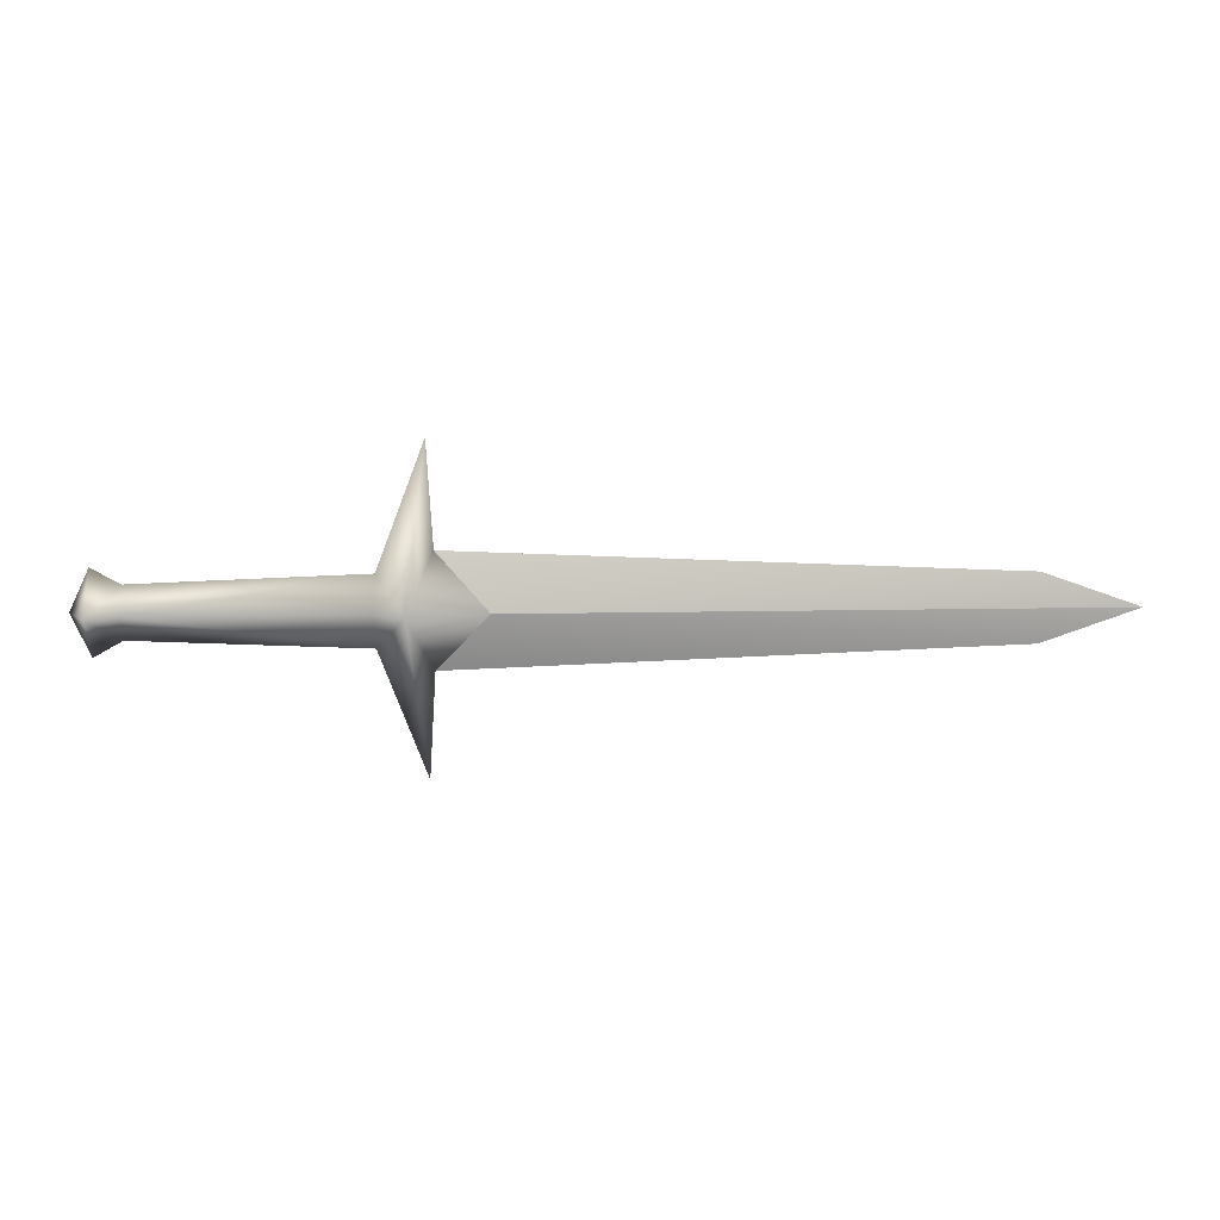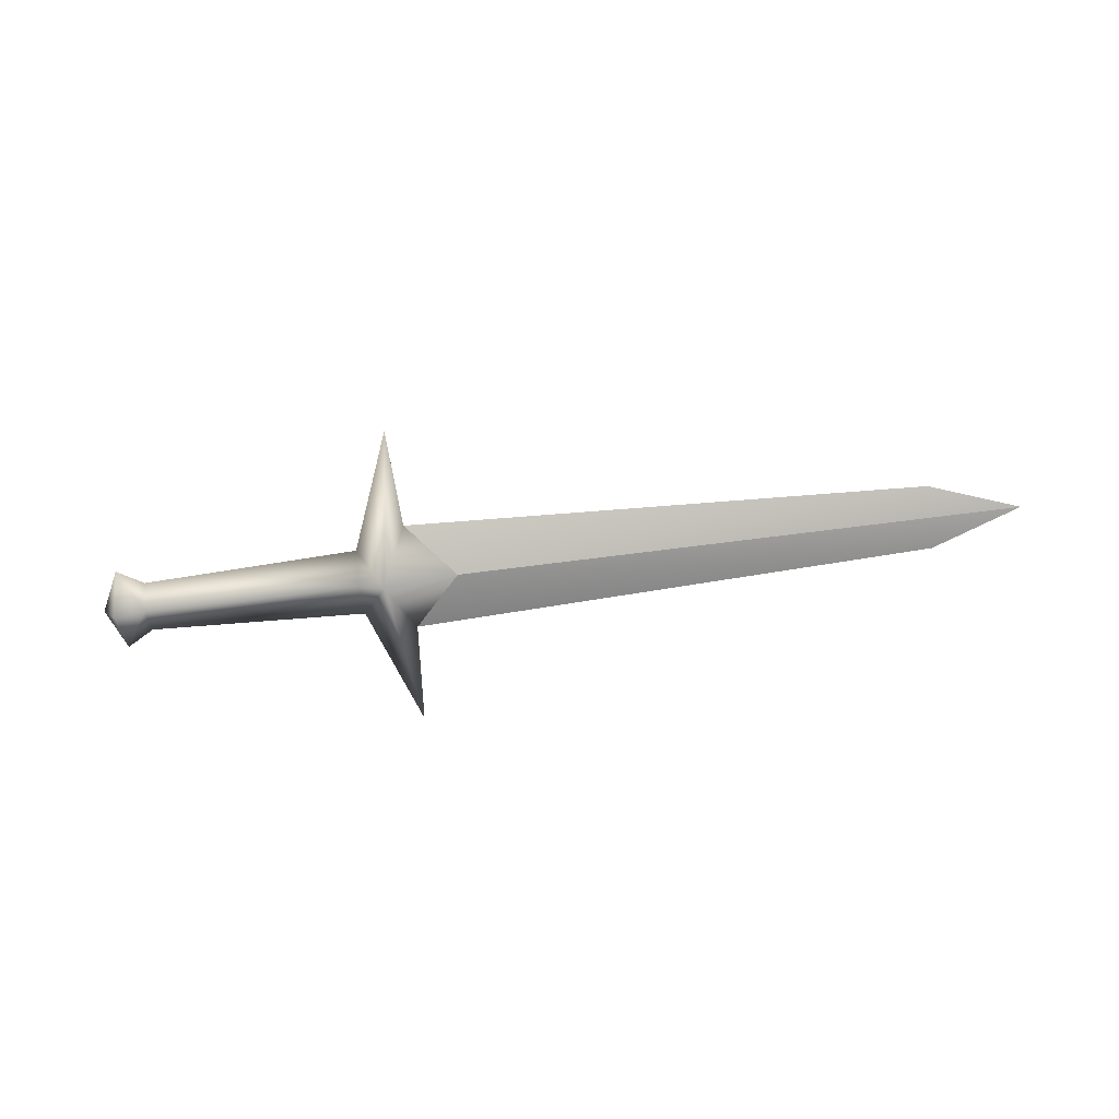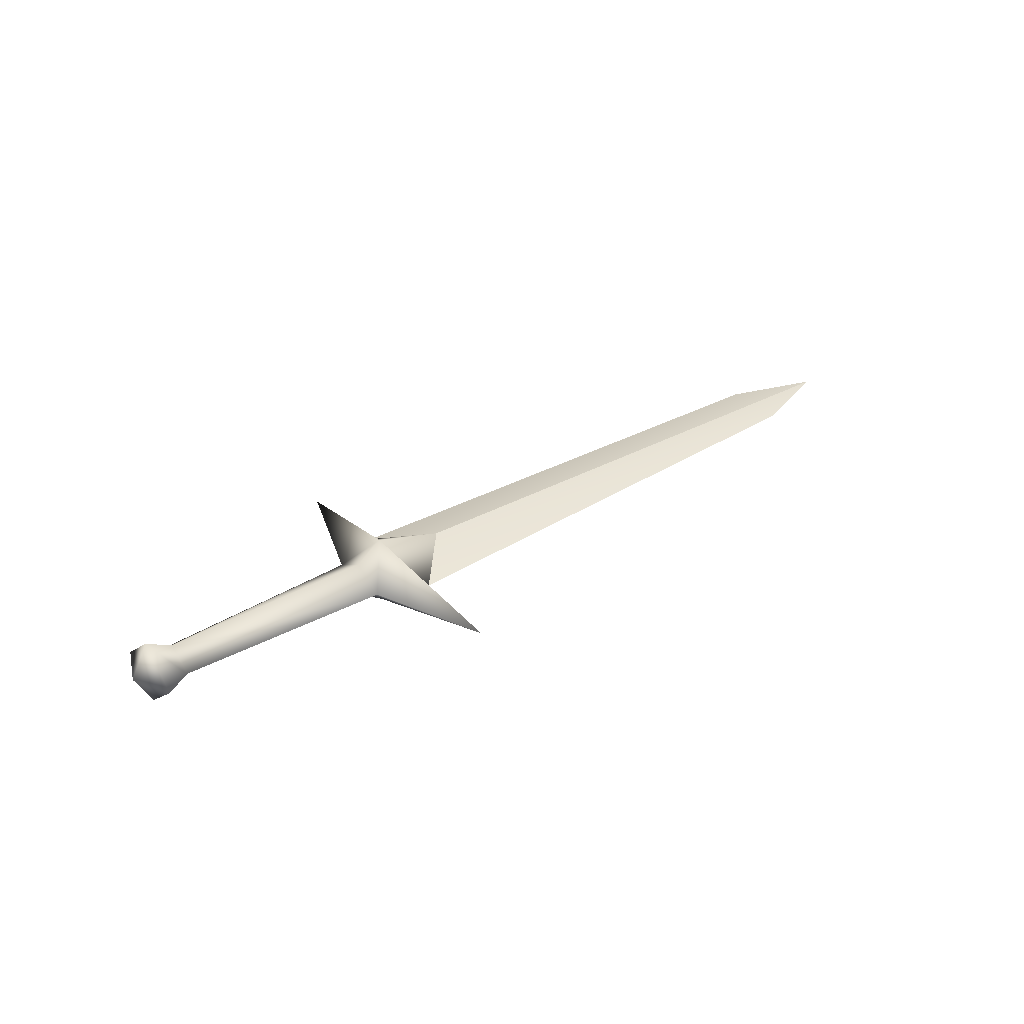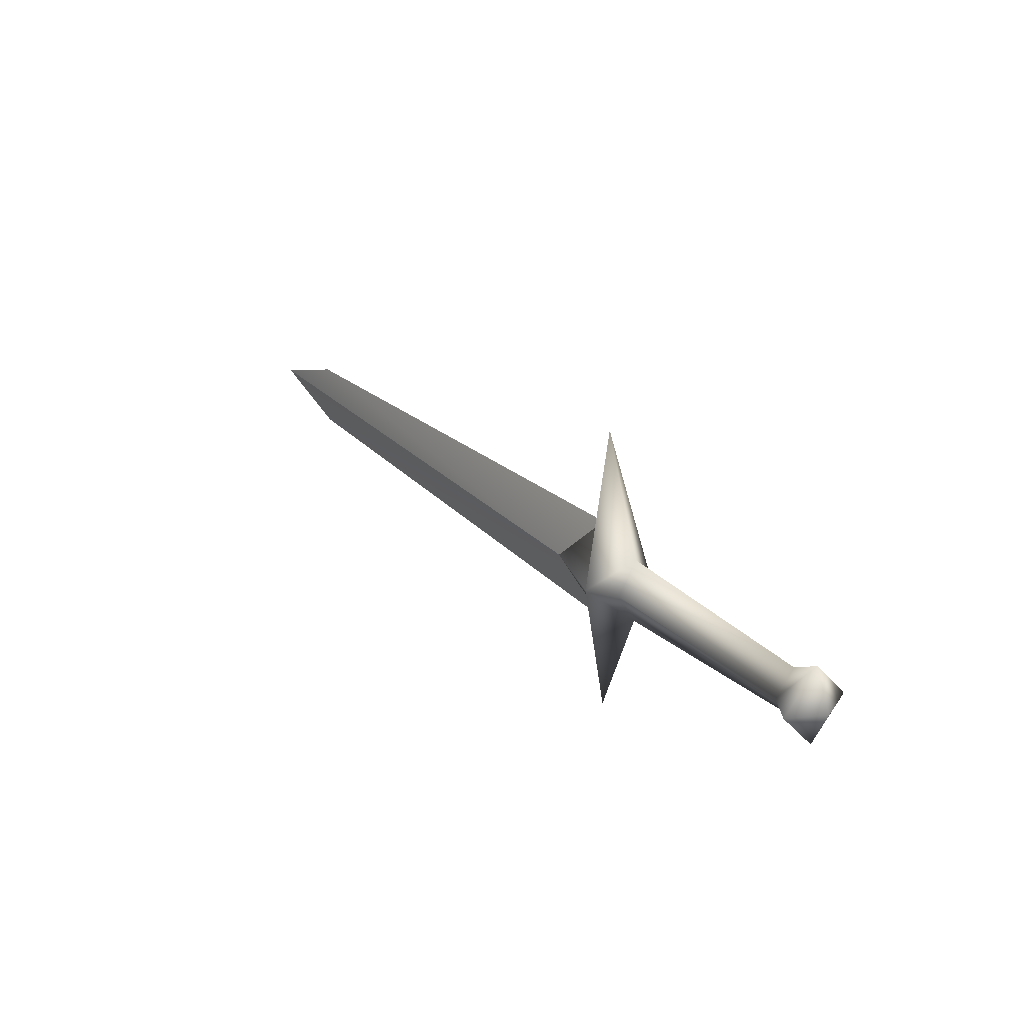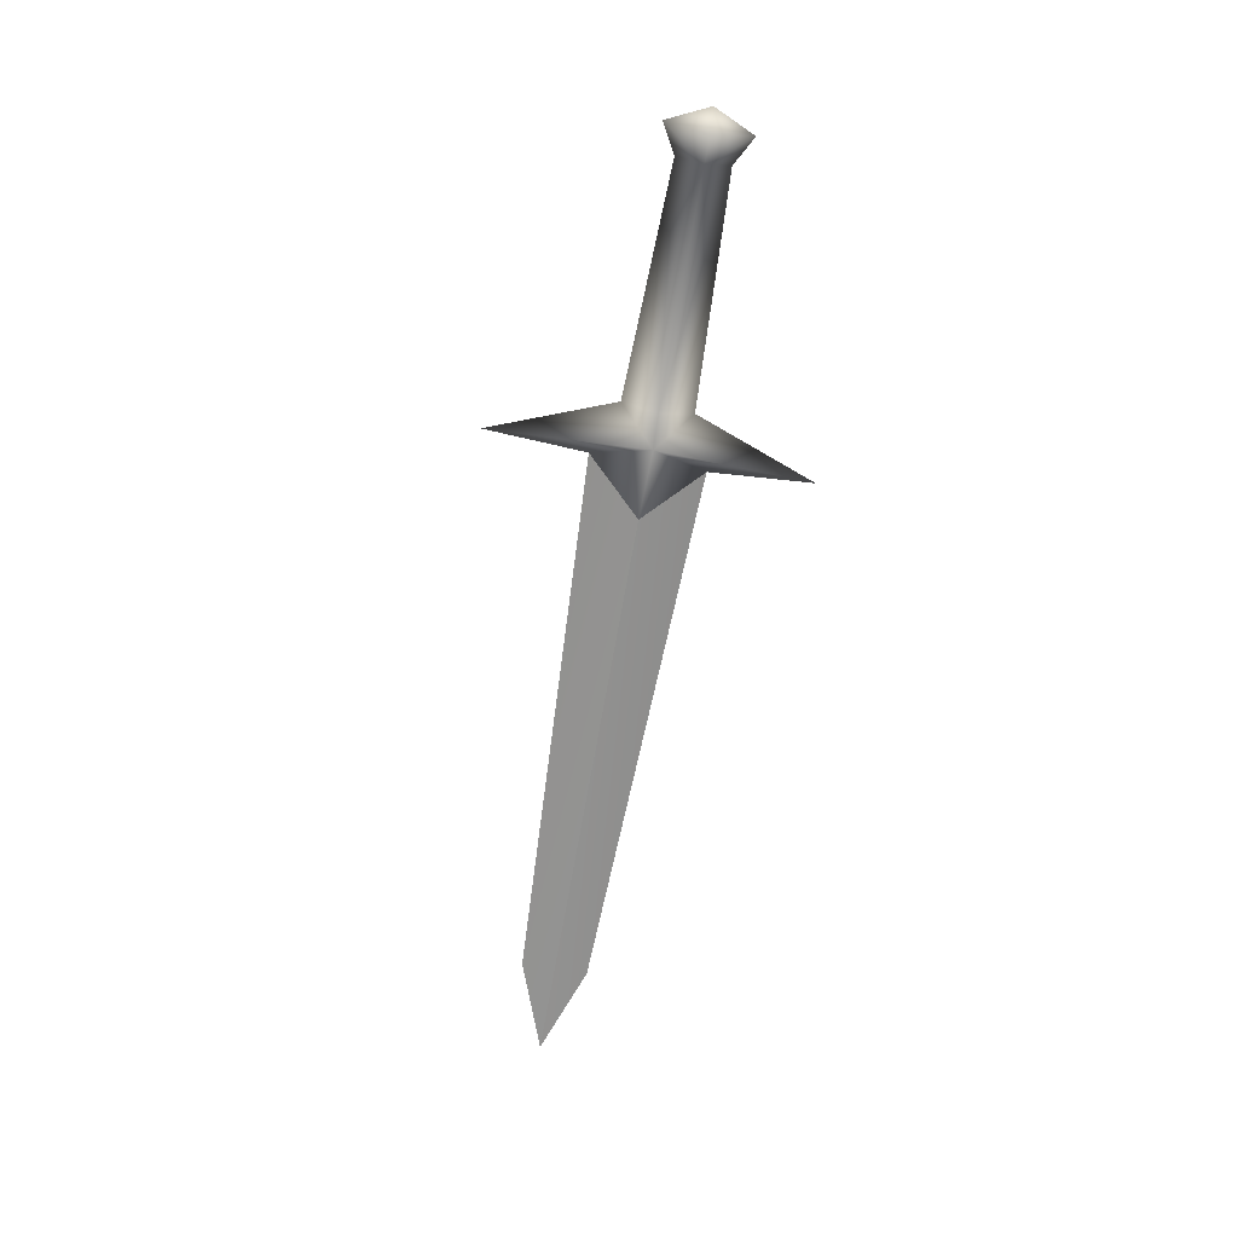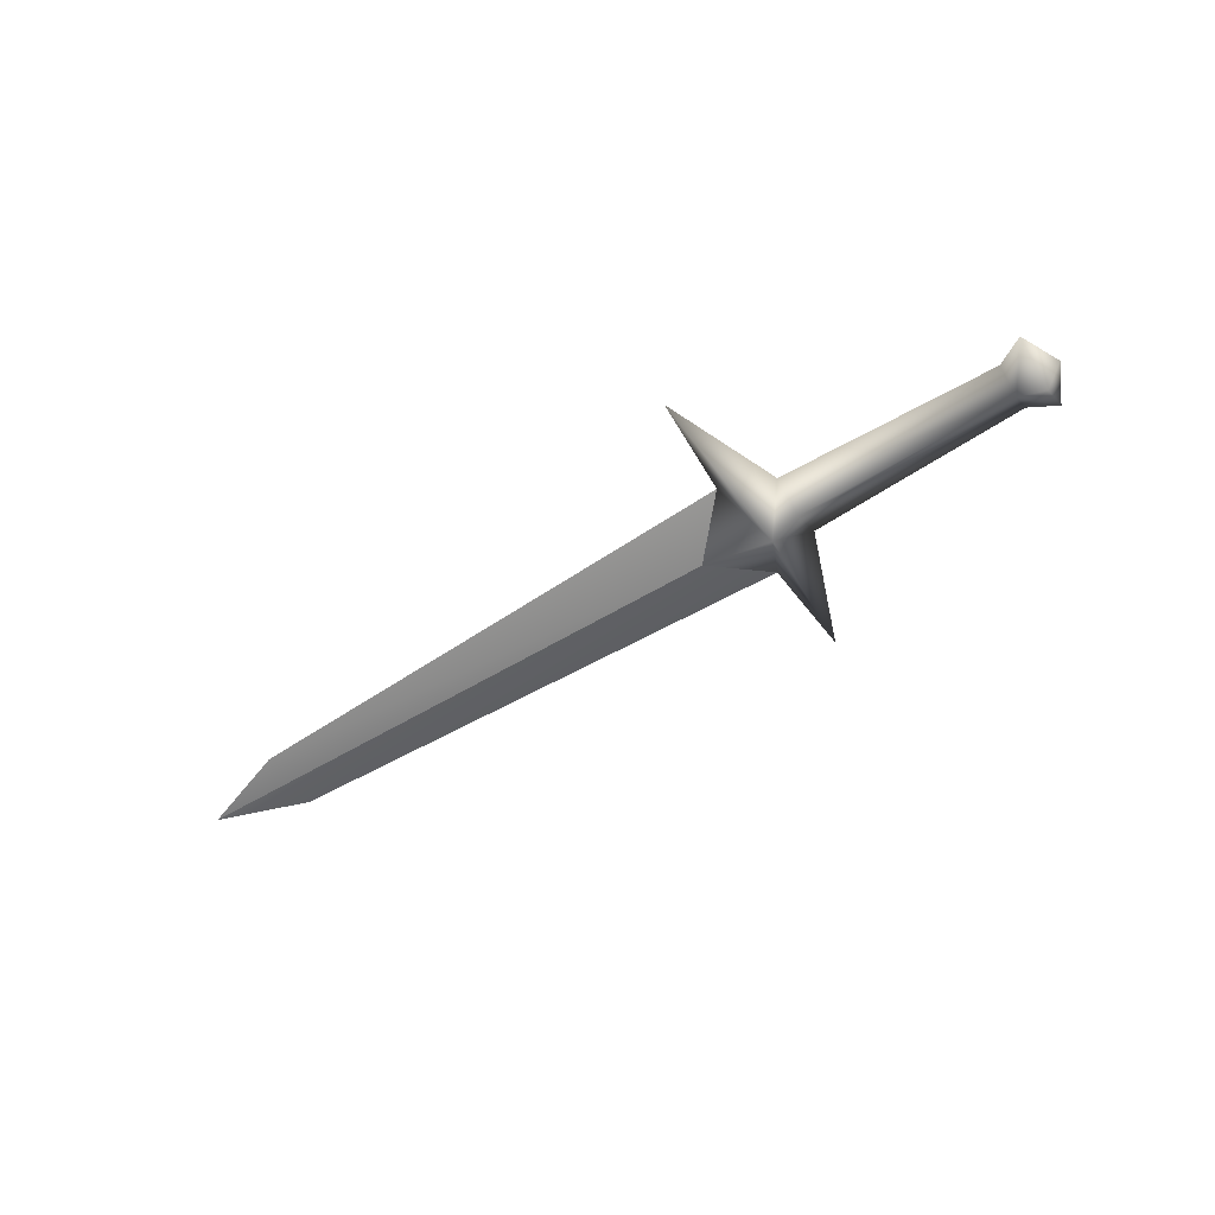
<metadata>
{"format":"obj","ext":"obj","renderer":"f3d","projection":"perspective","resolution":1024,"background":"white","views":[{"elev":10.6,"azim":-1.7,"up":"+Y"},{"elev":-76.6,"azim":6.7,"up":"+Z"},{"elev":34.2,"azim":-38.2,"up":"+Z"},{"elev":27.0,"azim":-125.3,"up":"+Y"},{"elev":-68.1,"azim":-99.7,"up":"+Z"},{"elev":-56.4,"azim":-146.8,"up":"+Z"}]}
</metadata>
<code>
v 0.5035 0.001407 -0.1063
v 0.5839 0.183 0.0249
v 0.7517 0.001407 -0.02862
v 0.5839 0.183 0.0249
v 0.5035 0.001407 -0.1063
v 0.5635 0.517 0.0252
v 0.5035 0.001407 0.1561
v 0.4094 0.1145 0.0249
v 0.4094 0.001407 -0.04177
v 0.4094 -0.1117 0.0249
v 0.5839 -0.1802 0.0249
v 0.5635 -0.5142 0.0252
v 0.4094 0.001407 0.09157
v 0.4094 0.001407 0.09157
v 0.4094 0.1145 0.0249
v -0.3345 0.001407 0.0926
v -0.4275 0.001407 -0.09547
v -0.4904 0.001407 0.0249
v -0.4275 0.1374 0.0249
v -0.3345 0.001407 -0.04279
v -0.4275 -0.1346 0.0249
v -0.3345 -0.08288 0.0249
v -0.4275 0.001407 0.1453
v -0.3345 0.08569 0.0249
v 0.4094 0.001407 -0.04177
v 0.4094 -0.1117 0.0249
v 0.5035 0.001407 0.1561
v 0.5839 -0.1802 0.0249
v 0.7517 0.001407 0.07843
v 2.697 0.001407 0.0249
v 2.384 -0.1082 0.0249
v 0.7517 0.001407 -0.02862
v 0.7517 0.001407 0.07843
v 2.384 0.111 0.0249
v 0.5839 0.183 0.0249
v 2.697 0.001407 0.0249
v 2.384 -0.1082 0.0249
v 2.697 0.001407 0.0249
v 0.7517 0.001407 0.07843
v 0.5839 -0.1802 0.0249
v 0.7517 0.001407 -0.02862
v 2.384 0.111 0.0249
v 2.697 0.001407 0.0249
v 0.5839 0.183 0.0249
v 0.5839 -0.1802 0.0249
f 1 2 3
f 4 5 6
f 6 7 4
f 8 7 6
f 6 5 8
f 9 8 5
f 5 10 9
f 11 7 12
f 7 8 13
f 13 10 7
f 12 7 10
f 10 5 12
f 12 5 11
f 14 15 16
f 17 18 19
f 17 19 20
f 20 21 17
f 21 20 22
f 22 23 21
f 23 22 16
f 16 24 23
f 24 16 15
f 15 25 24
f 16 26 14
f 26 16 22
f 22 25 26
f 25 22 20
f 20 24 25
f 24 20 19
f 19 23 24
f 19 18 23
f 23 18 21
f 21 18 17
f 27 28 29
f 29 2 27
f 3 28 1
f 30 31 32
f 33 34 35
f 33 36 34
f 37 38 39
f 40 37 39
f 41 42 43
f 41 44 42
f 31 45 32

</code>
